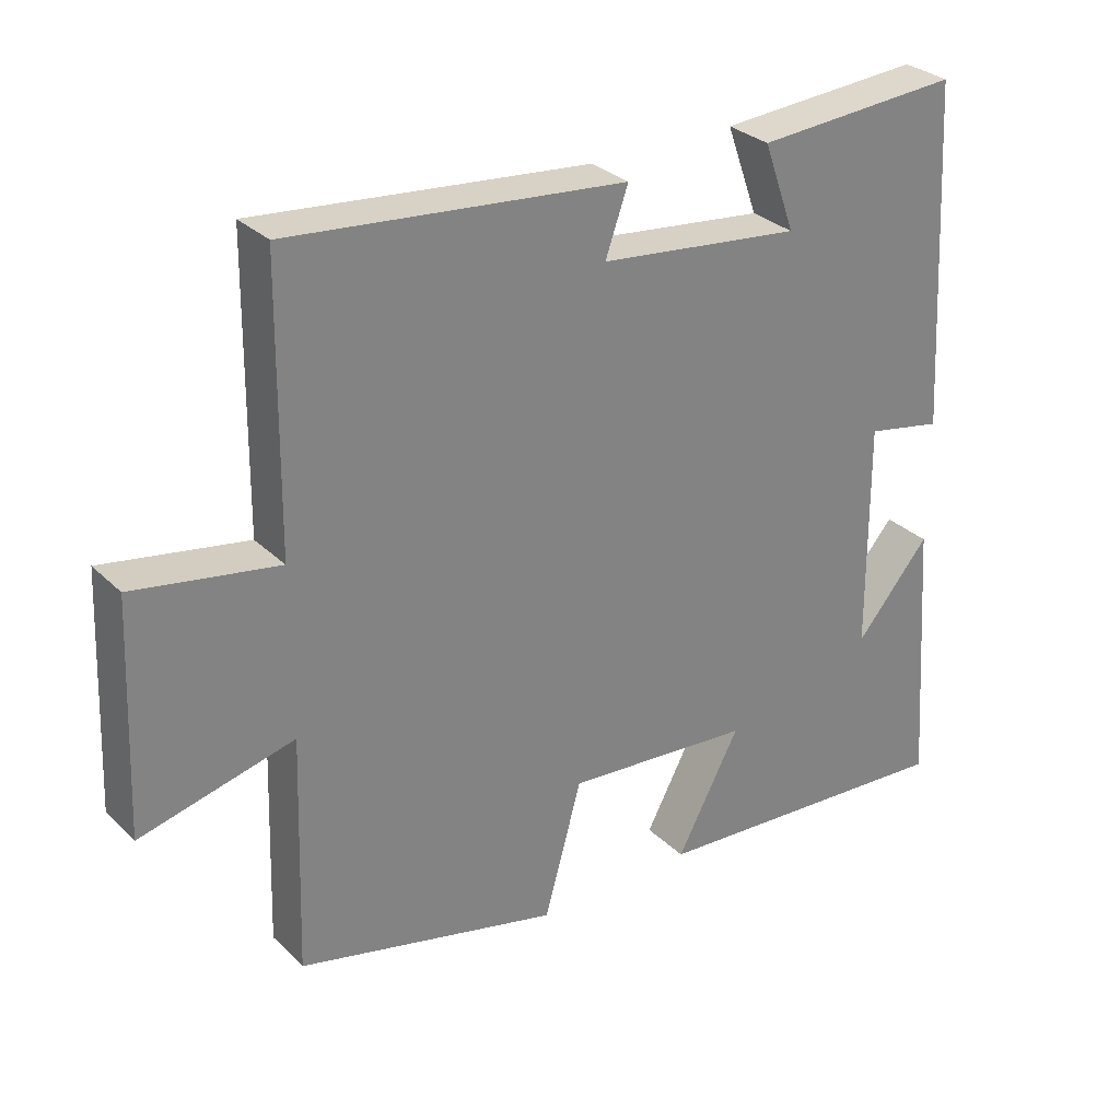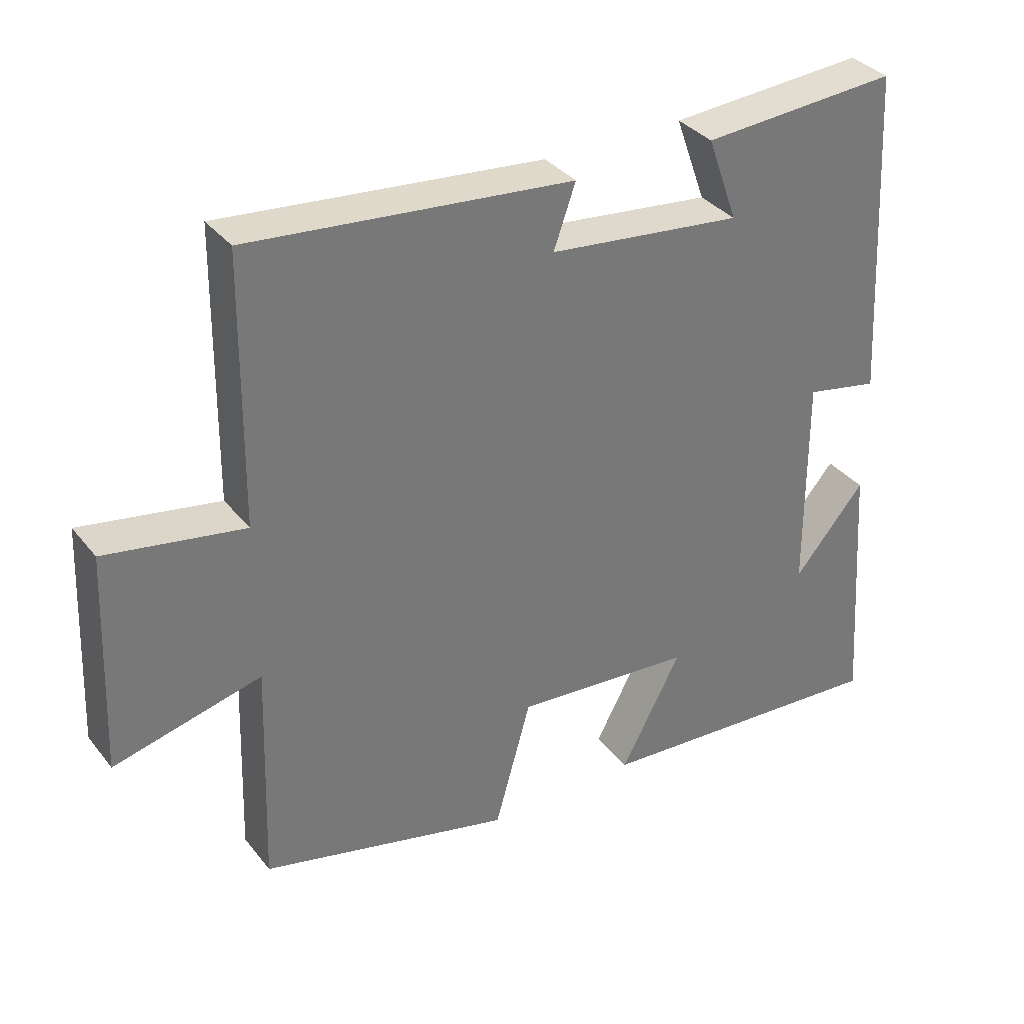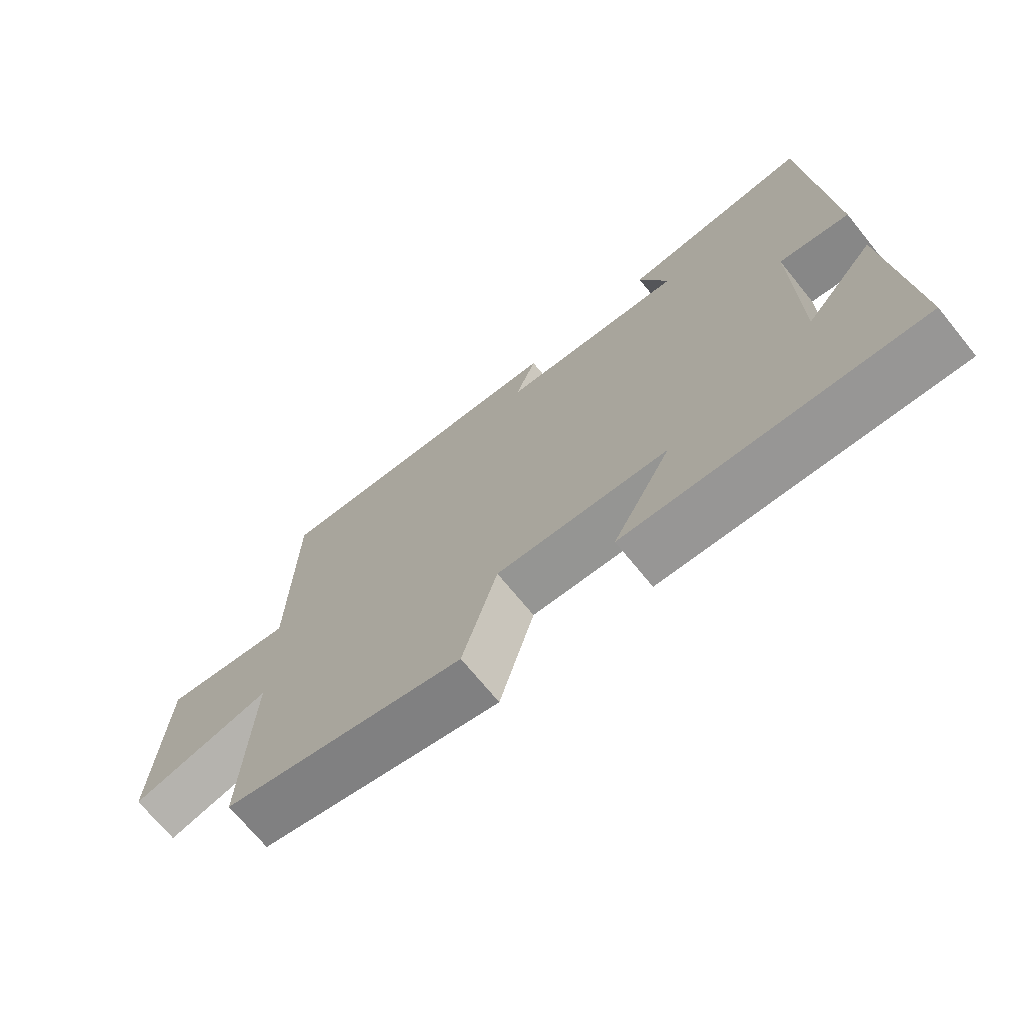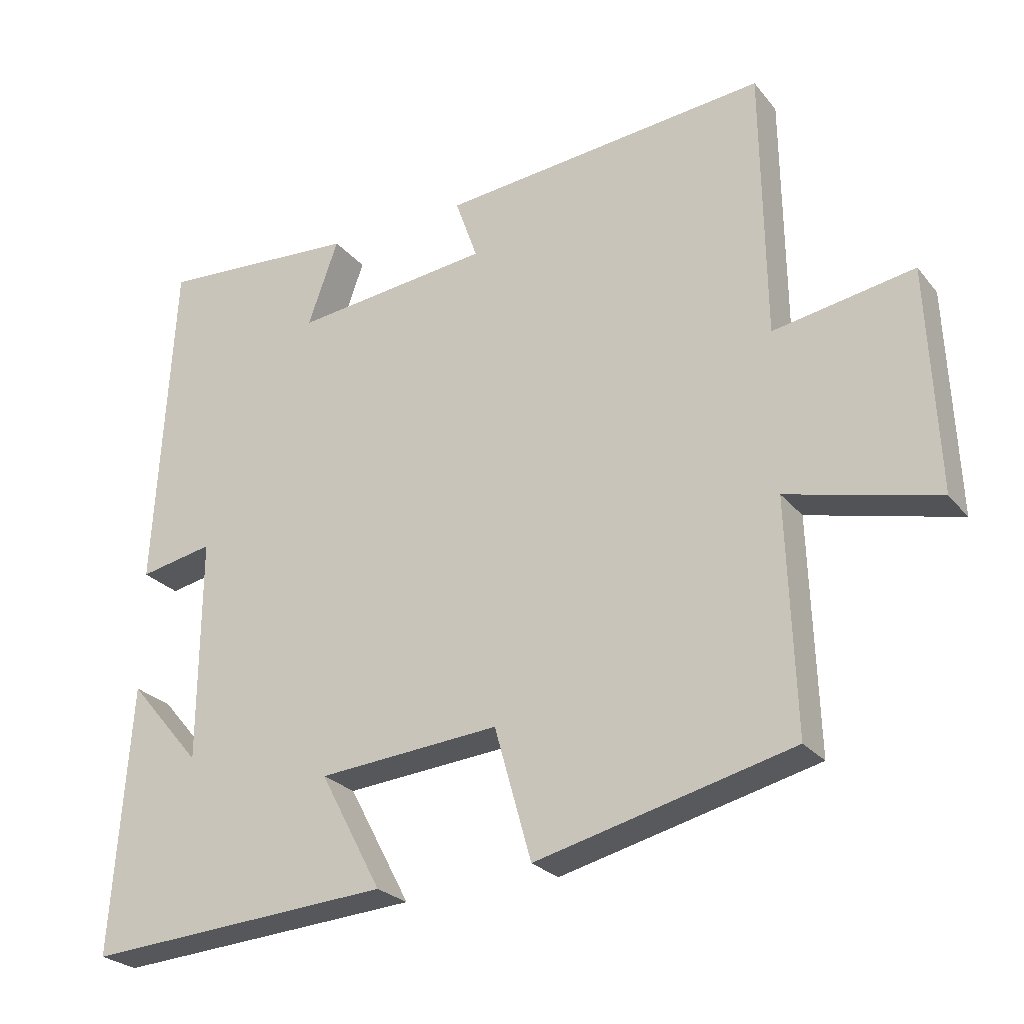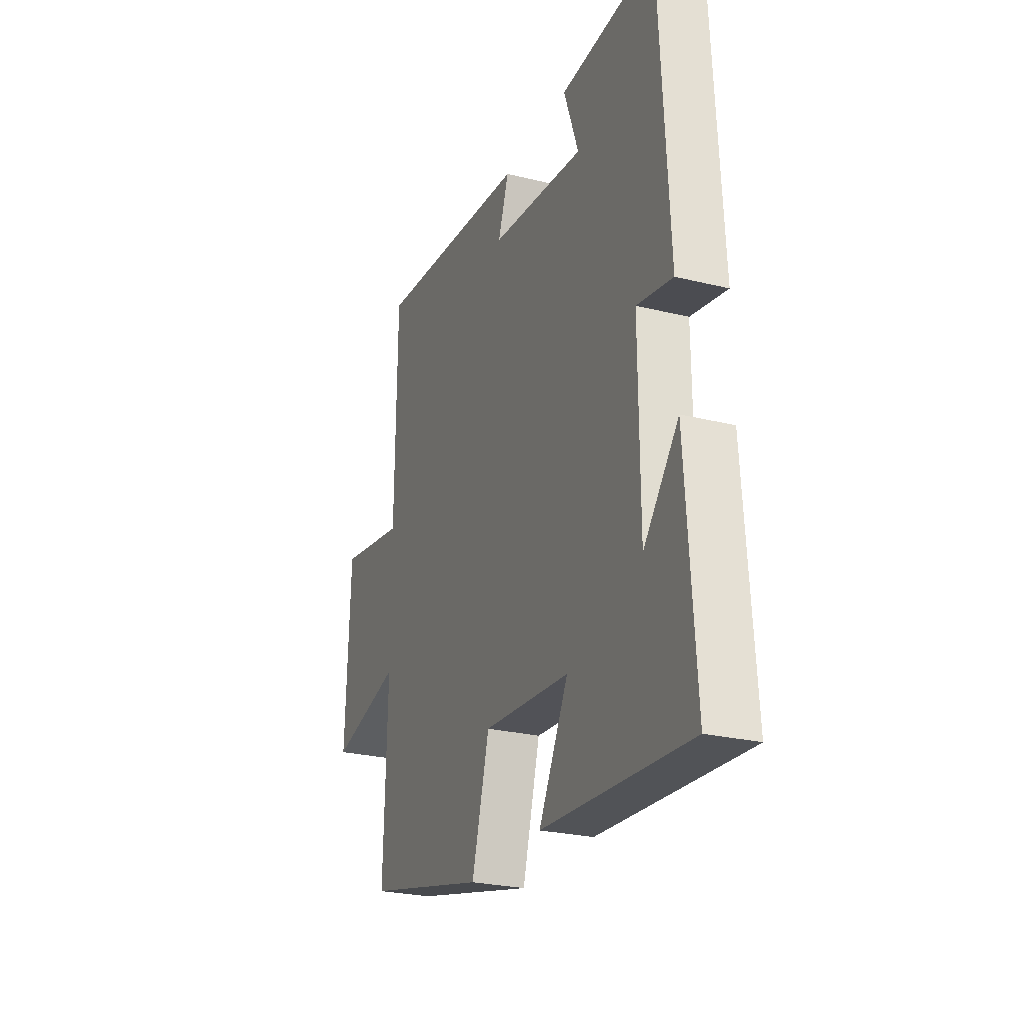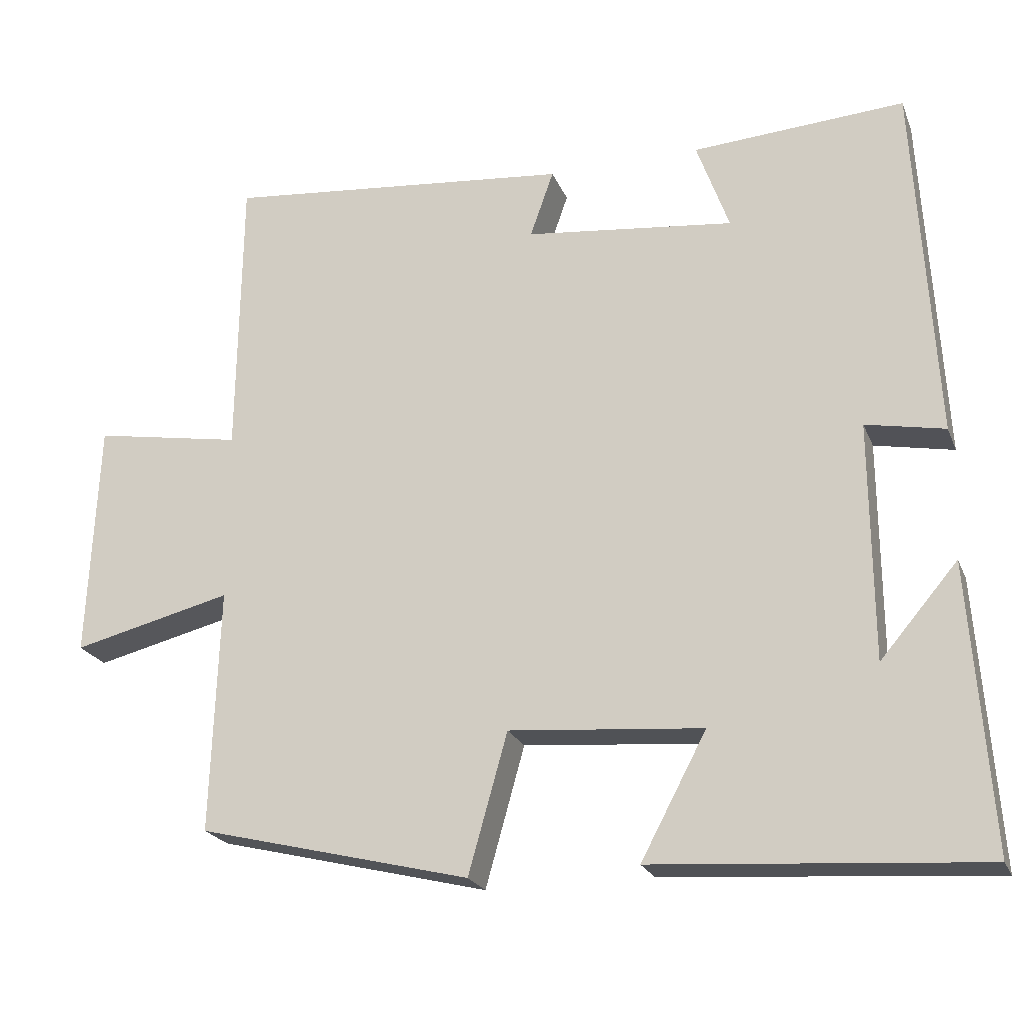
<metadata>
{"format":"obj","ext":"obj","renderer":"f3d","projection":"perspective","resolution":1024,"background":"white","views":[{"elev":30.0,"azim":143.8,"up":"+Z"},{"elev":34.7,"azim":147.3,"up":"+Z"},{"elev":-70.9,"azim":-140.8,"up":"+Z"},{"elev":-25.4,"azim":29.7,"up":"+Z"},{"elev":-25.8,"azim":-111.5,"up":"+Z"},{"elev":-22.3,"azim":-161.8,"up":"+Z"}]}
</metadata>
<code>
v 0.495 0.07 0.546
v 0.5 0.07 0.156
v 0.702 0.07 0.191
v 0.716 0.07 -0.131
v 0.5 0.07 -0.078
v 0.511 0.07 -0.409
v 0.142 0.07 -0.5
v 0.089 0.07 -0.311
v -0.173 0.07 -0.333
v -0.084 0.07 -0.5
v -0.527 0.07 -0.531
v -0.5 0.07 -0.146
v -0.395 0.07 -0.269
v -0.393 0.07 0.053
v -0.5 0.07 0.032
v -0.473 0.07 0.519
v -0.185 0.07 0.5
v -0.229 0.07 0.377
v 0.055 0.07 0.409
v 0.023 0.07 0.5
v 0.495 0 0.546
v 0.5 0 0.156
v 0.702 0 0.191
v 0.716 0 -0.131
v 0.5 0 -0.078
v 0.511 0 -0.409
v 0.142 0 -0.5
v 0.089 0 -0.311
v -0.173 0 -0.333
v -0.084 0 -0.5
v -0.527 0 -0.531
v -0.5 0 -0.146
v -0.395 0 -0.269
v -0.393 0 0.053
v -0.5 0 0.032
v -0.473 0 0.519
v -0.185 0 0.5
v -0.229 0 0.377
v 0.055 0 0.409
v 0.023 0 0.5
f 19 20 1 2
f 18 19 2
f 15 16 17 18
f 14 15 18
f 13 14 18 2
f 11 12 13
f 9 10 11 13
f 8 9 13 2
f 5 6 7 8
f 5 8 2 3
f 3 4 5
f 22 21 40 39
f 22 39 38
f 38 37 36 35
f 38 35 34
f 22 38 34 33
f 33 32 31
f 33 31 30 29
f 22 33 29 28
f 28 27 26 25
f 23 22 28 25
f 25 24 23
f 1 21 22 2
f 2 22 23 3
f 3 23 24 4
f 4 24 25 5
f 5 25 26 6
f 6 26 27 7
f 7 27 28 8
f 8 28 29 9
f 9 29 30 10
f 10 30 31 11
f 11 31 32 12
f 12 32 33 13
f 13 33 34 14
f 14 34 35 15
f 15 35 36 16
f 16 36 37 17
f 17 37 38 18
f 18 38 39 19
f 19 39 40 20
f 20 40 21 1

</code>
